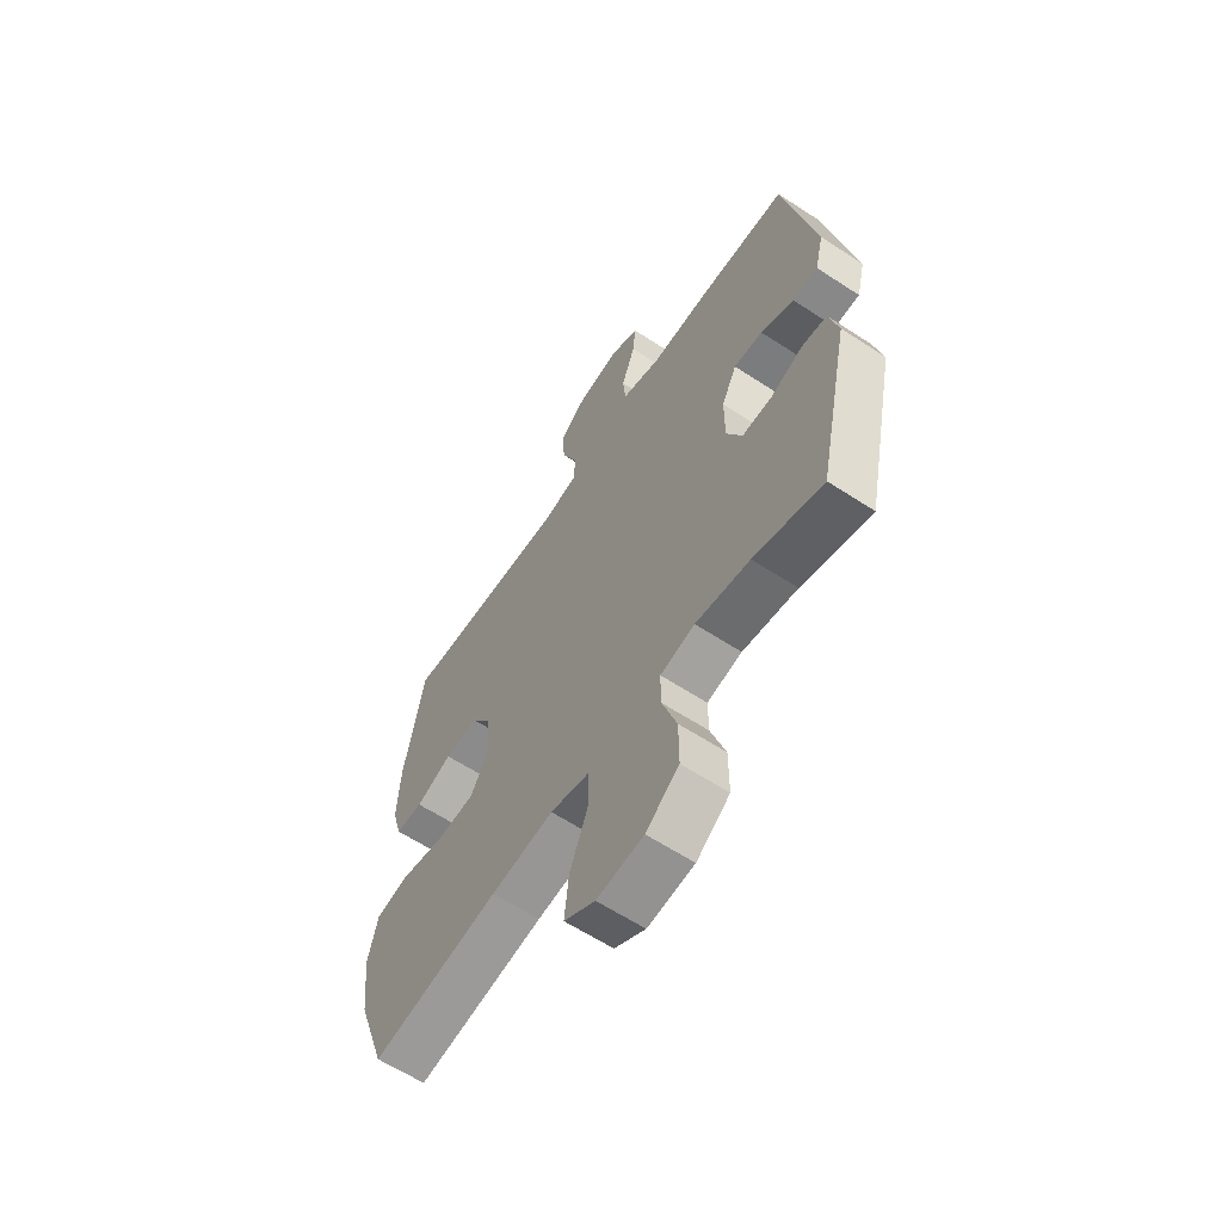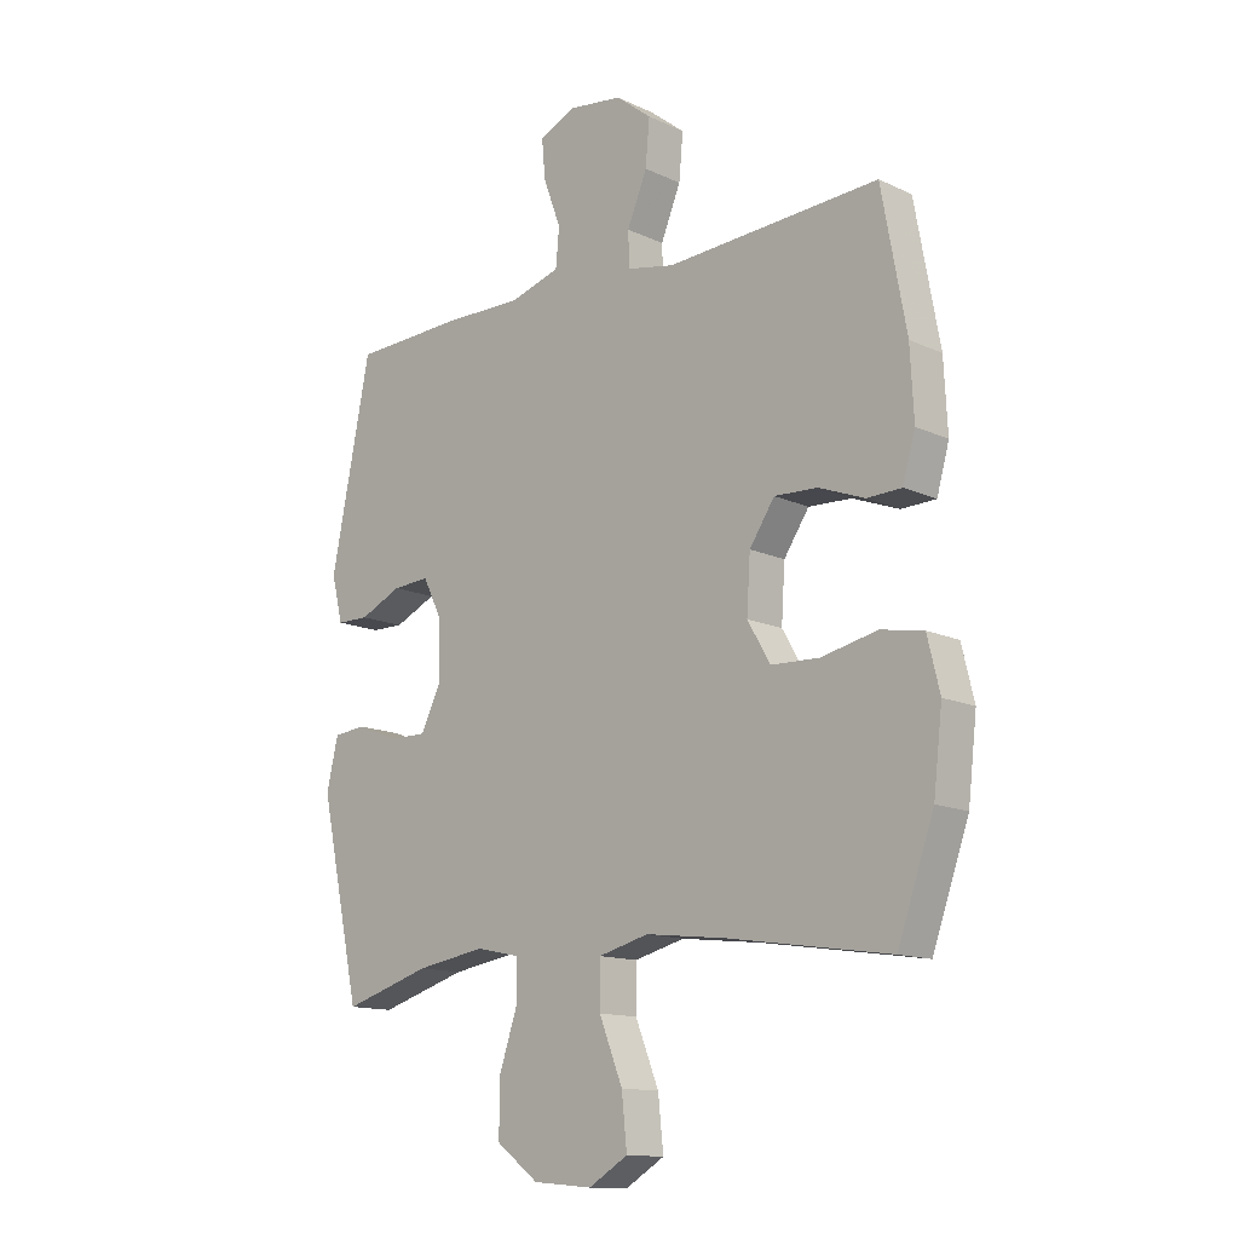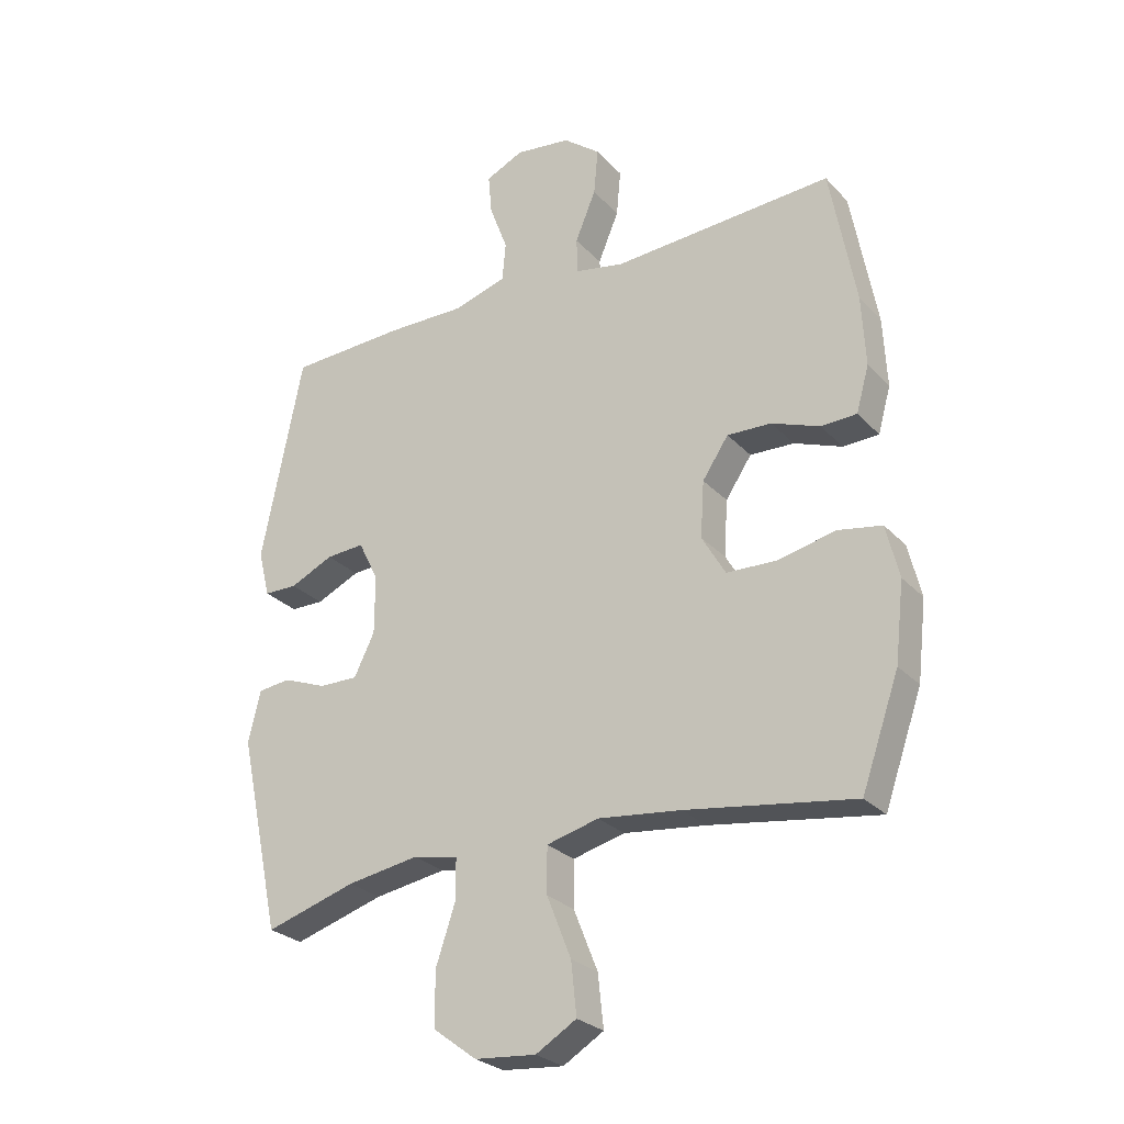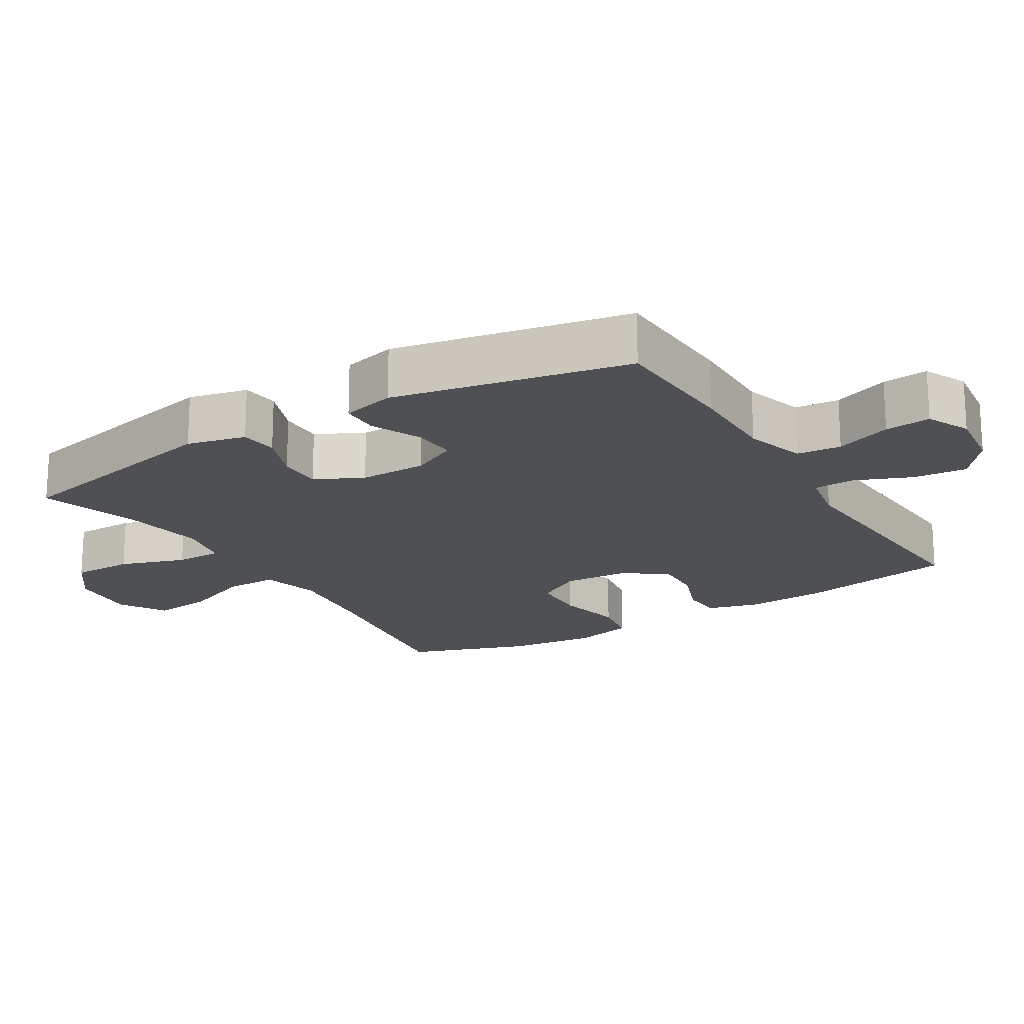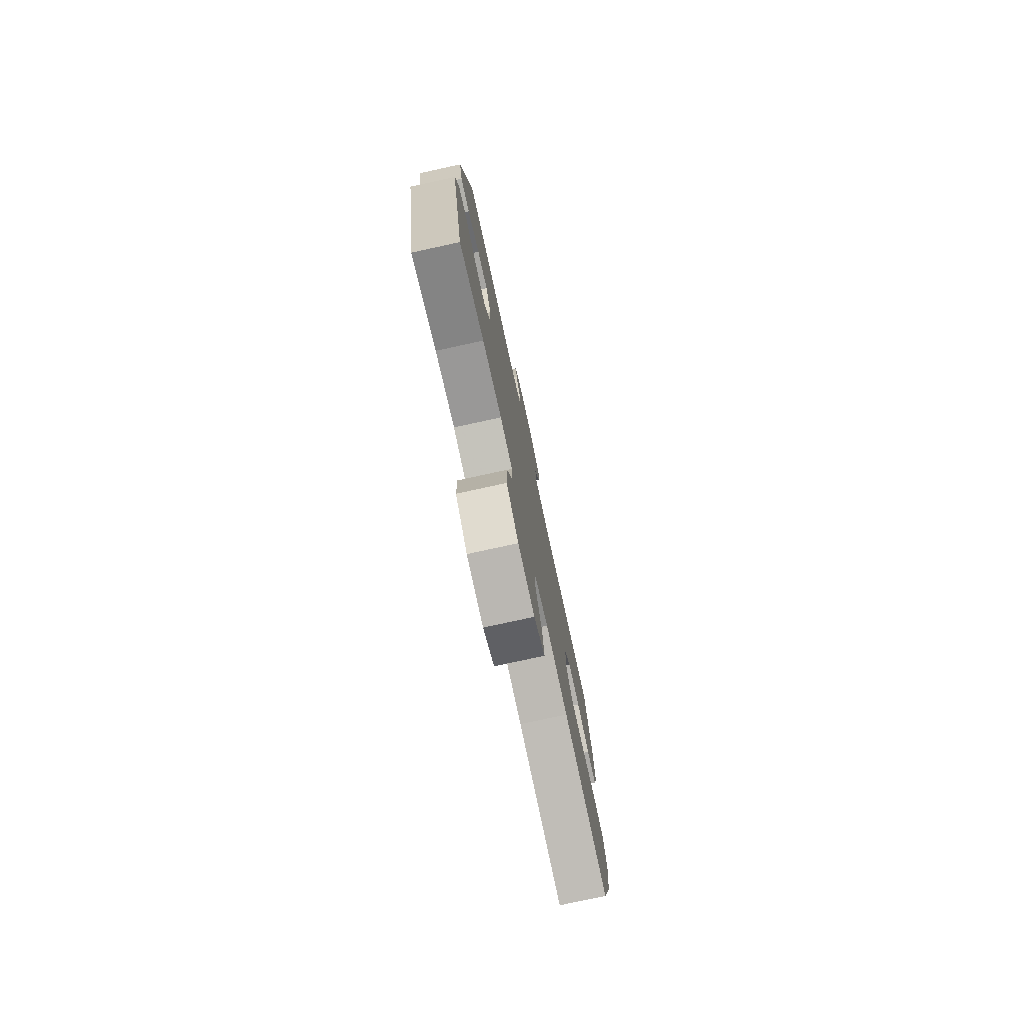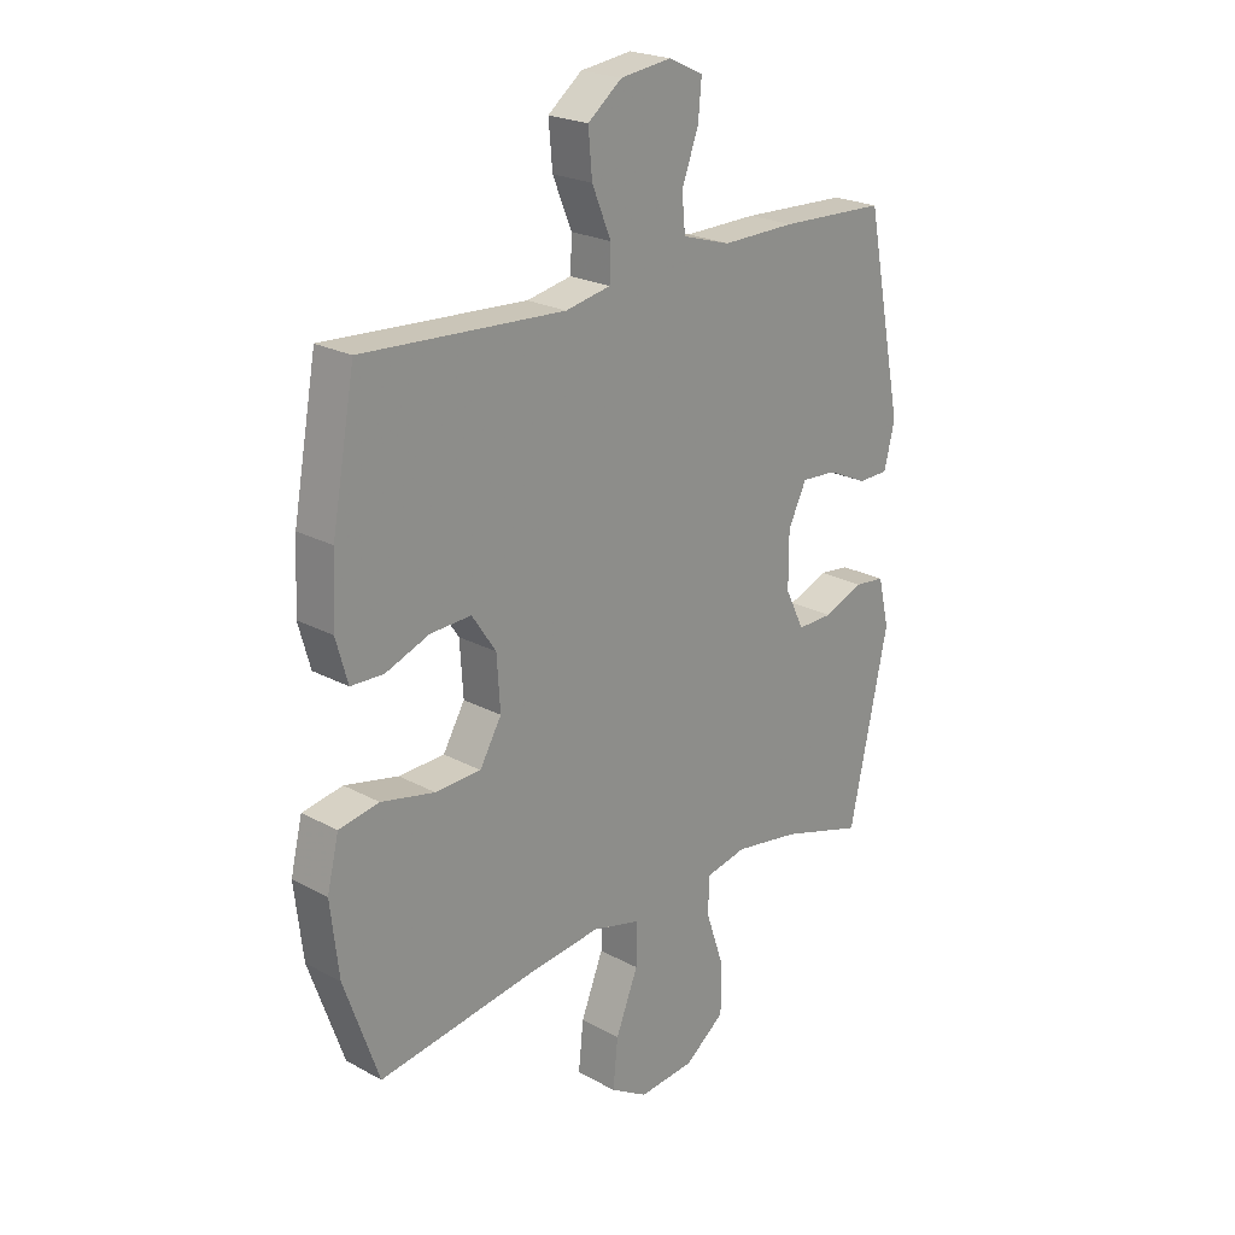
<metadata>
{"format":"obj","ext":"obj","renderer":"f3d","projection":"perspective","resolution":1024,"background":"white","views":[{"elev":-61.9,"azim":-123.6,"up":"+Z"},{"elev":-13.4,"azim":43.7,"up":"+Z"},{"elev":-27.0,"azim":32.9,"up":"+Z"},{"elev":-18.9,"azim":-58.5,"up":"+Y"},{"elev":-77.5,"azim":-77.7,"up":"+Z"},{"elev":22.6,"azim":133.0,"up":"+Z"}]}
</metadata>
<code>
v 0.5 0.07 0.5
v 0.542 0.07 0.271
v 0.548 0.07 0.155
v 0.527 0.07 0.08
v 0.468 0.07 0.078
v 0.389 0.07 0.108
v 0.316 0.07 0.111
v 0.273 0.07 0.047
v 0.267 0.07 -0.046
v 0.306 0.07 -0.113
v 0.388 0.07 -0.116
v 0.484 0.07 -0.095
v 0.556 0.07 -0.108
v 0.577 0.07 -0.195
v 0.562 0.07 -0.324
v 0.5 0.07 -0.5
v 0.223 0.07 -0.458
v 0.087 0.07 -0.442
v 0.001 0.07 -0.464
v 0.001 0.07 -0.54
v 0.041 0.07 -0.64
v 0.05 0.07 -0.726
v -0.017 0.07 -0.766
v -0.118 0.07 -0.757
v -0.19 0.07 -0.703
v -0.19 0.07 -0.614
v -0.158 0.07 -0.519
v -0.158 0.07 -0.452
v -0.233 0.07 -0.436
v -0.351 0.07 -0.455
v -0.5 0.07 -0.5
v -0.57 0.07 -0.176
v -0.55 0.07 -0.091
v -0.496 0.07 -0.085
v -0.424 0.07 -0.113
v -0.36 0.07 -0.114
v -0.326 0.07 -0.045
v -0.326 0.07 0.052
v -0.359 0.07 0.119
v -0.422 0.07 0.115
v -0.494 0.07 0.082
v -0.549 0.07 0.083
v -0.568 0.07 0.16
v -0.5 0.07 0.5
v -0.309 0.07 0.508
v -0.177 0.07 0.506
v -0.09 0.07 0.532
v -0.084 0.07 0.596
v -0.114 0.07 0.677
v -0.12 0.07 0.743
v -0.058 0.07 0.772
v 0.034 0.07 0.76
v 0.095 0.07 0.712
v 0.088 0.07 0.635
v 0.054 0.07 0.553
v 0.056 0.07 0.494
v 0.137 0.07 0.478
v 0.5 0 0.5
v 0.542 0 0.271
v 0.548 0 0.155
v 0.527 0 0.08
v 0.468 0 0.078
v 0.389 0 0.108
v 0.316 0 0.111
v 0.273 0 0.047
v 0.267 0 -0.046
v 0.306 0 -0.113
v 0.388 0 -0.116
v 0.484 0 -0.095
v 0.556 0 -0.108
v 0.577 0 -0.195
v 0.562 0 -0.324
v 0.5 0 -0.5
v 0.223 0 -0.458
v 0.087 0 -0.442
v 0.001 0 -0.464
v 0.001 0 -0.54
v 0.041 0 -0.64
v 0.05 0 -0.726
v -0.017 0 -0.766
v -0.118 0 -0.757
v -0.19 0 -0.703
v -0.19 0 -0.614
v -0.158 0 -0.519
v -0.158 0 -0.452
v -0.233 0 -0.436
v -0.351 0 -0.455
v -0.5 0 -0.5
v -0.57 0 -0.176
v -0.55 0 -0.091
v -0.496 0 -0.085
v -0.424 0 -0.113
v -0.36 0 -0.114
v -0.326 0 -0.045
v -0.326 0 0.052
v -0.359 0 0.119
v -0.422 0 0.115
v -0.494 0 0.082
v -0.549 0 0.083
v -0.568 0 0.16
v -0.5 0 0.5
v -0.309 0 0.508
v -0.177 0 0.506
v -0.09 0 0.532
v -0.084 0 0.596
v -0.114 0 0.677
v -0.12 0 0.743
v -0.058 0 0.772
v 0.034 0 0.76
v 0.095 0 0.712
v 0.088 0 0.635
v 0.054 0 0.553
v 0.056 0 0.494
v 0.137 0 0.478
f 52 53 54 55
f 52 55 56
f 51 52 56
f 48 49 50 51
f 47 48 51 56
f 46 47 56
f 45 46 56 57
f 43 44 45 57
f 40 41 42 43
f 39 40 43 57
f 32 33 34 35
f 30 31 32 35
f 29 30 35 36
f 28 29 36 37
f 24 25 26 27
f 24 27 28
f 23 24 28
f 20 21 22 23
f 19 20 23 28
f 18 19 28 37
f 14 15 16 17
f 11 12 13 14
f 10 11 14 17
f 9 10 17 18
f 3 4 5 6
f 3 6 7
f 2 3 7
f 1 2 7
f 38 39 57 1
f 8 9 18 37
f 8 37 38
f 1 7 8 38
f 112 111 110 109
f 113 112 109
f 113 109 108
f 108 107 106 105
f 113 108 105 104
f 113 104 103
f 114 113 103 102
f 114 102 101 100
f 100 99 98 97
f 114 100 97 96
f 92 91 90 89
f 92 89 88 87
f 93 92 87 86
f 94 93 86 85
f 84 83 82 81
f 85 84 81
f 85 81 80
f 80 79 78 77
f 85 80 77 76
f 94 85 76 75
f 74 73 72 71
f 71 70 69 68
f 74 71 68 67
f 75 74 67 66
f 63 62 61 60
f 64 63 60
f 64 60 59
f 64 59 58
f 58 114 96 95
f 94 75 66 65
f 95 94 65
f 95 65 64 58
f 1 58 59 2
f 2 59 60 3
f 3 60 61 4
f 4 61 62 5
f 5 62 63 6
f 6 63 64 7
f 7 64 65 8
f 8 65 66 9
f 9 66 67 10
f 10 67 68 11
f 11 68 69 12
f 12 69 70 13
f 13 70 71 14
f 14 71 72 15
f 15 72 73 16
f 16 73 74 17
f 17 74 75 18
f 18 75 76 19
f 19 76 77 20
f 20 77 78 21
f 21 78 79 22
f 22 79 80 23
f 23 80 81 24
f 24 81 82 25
f 25 82 83 26
f 26 83 84 27
f 27 84 85 28
f 28 85 86 29
f 29 86 87 30
f 30 87 88 31
f 31 88 89 32
f 32 89 90 33
f 33 90 91 34
f 34 91 92 35
f 35 92 93 36
f 36 93 94 37
f 37 94 95 38
f 38 95 96 39
f 39 96 97 40
f 40 97 98 41
f 41 98 99 42
f 42 99 100 43
f 43 100 101 44
f 44 101 102 45
f 45 102 103 46
f 46 103 104 47
f 47 104 105 48
f 48 105 106 49
f 49 106 107 50
f 50 107 108 51
f 51 108 109 52
f 52 109 110 53
f 53 110 111 54
f 54 111 112 55
f 55 112 113 56
f 56 113 114 57
f 57 114 58 1

</code>
